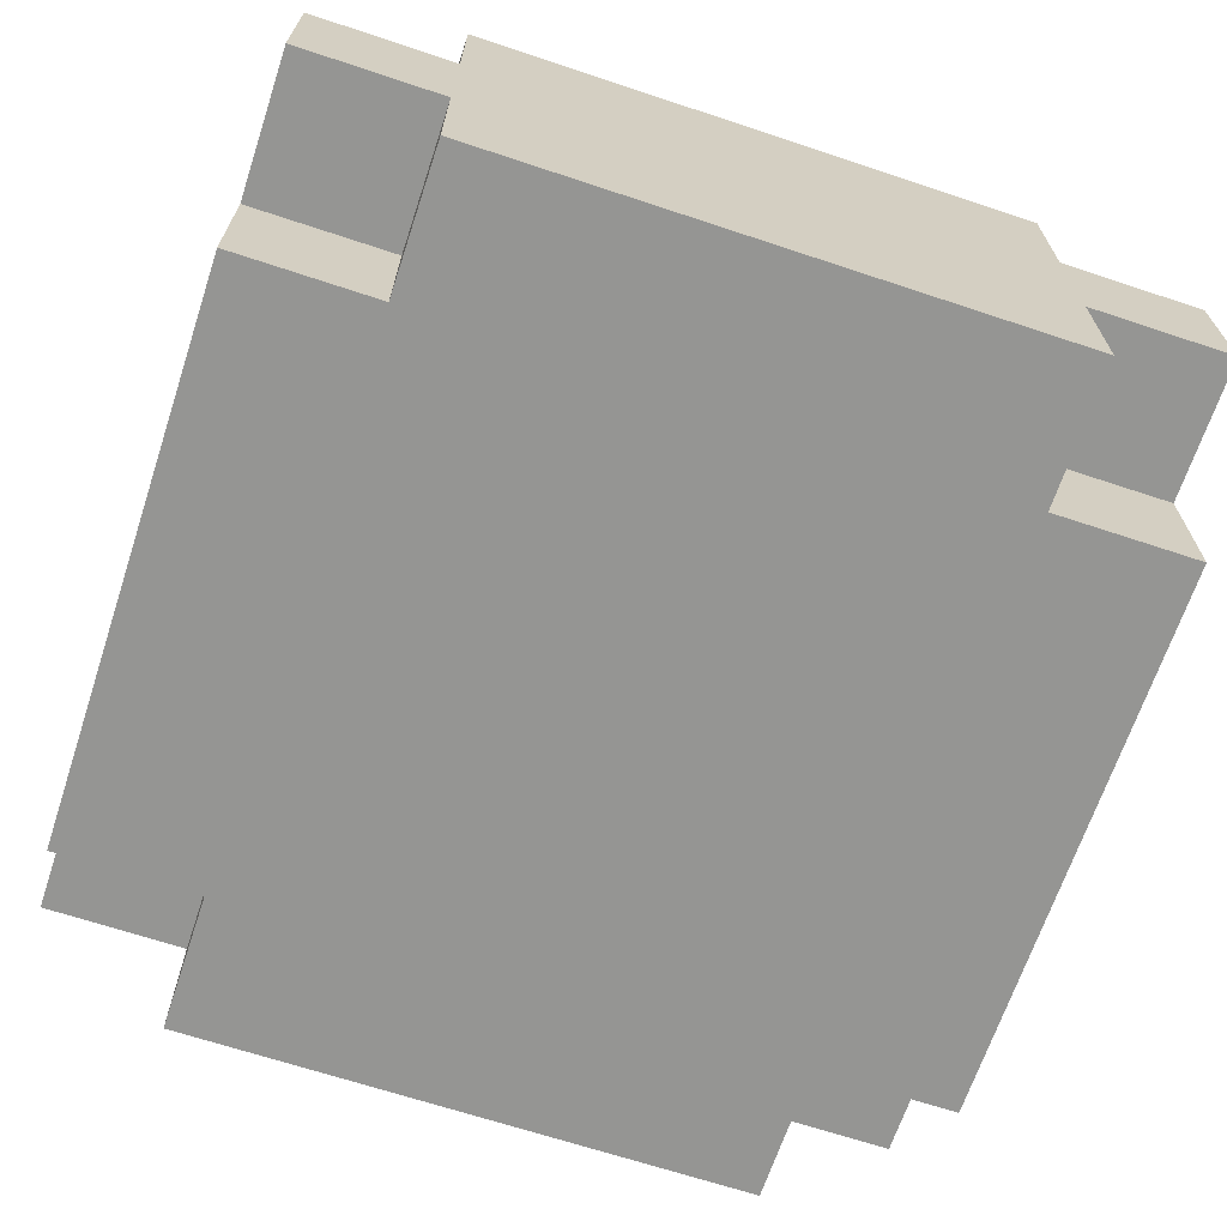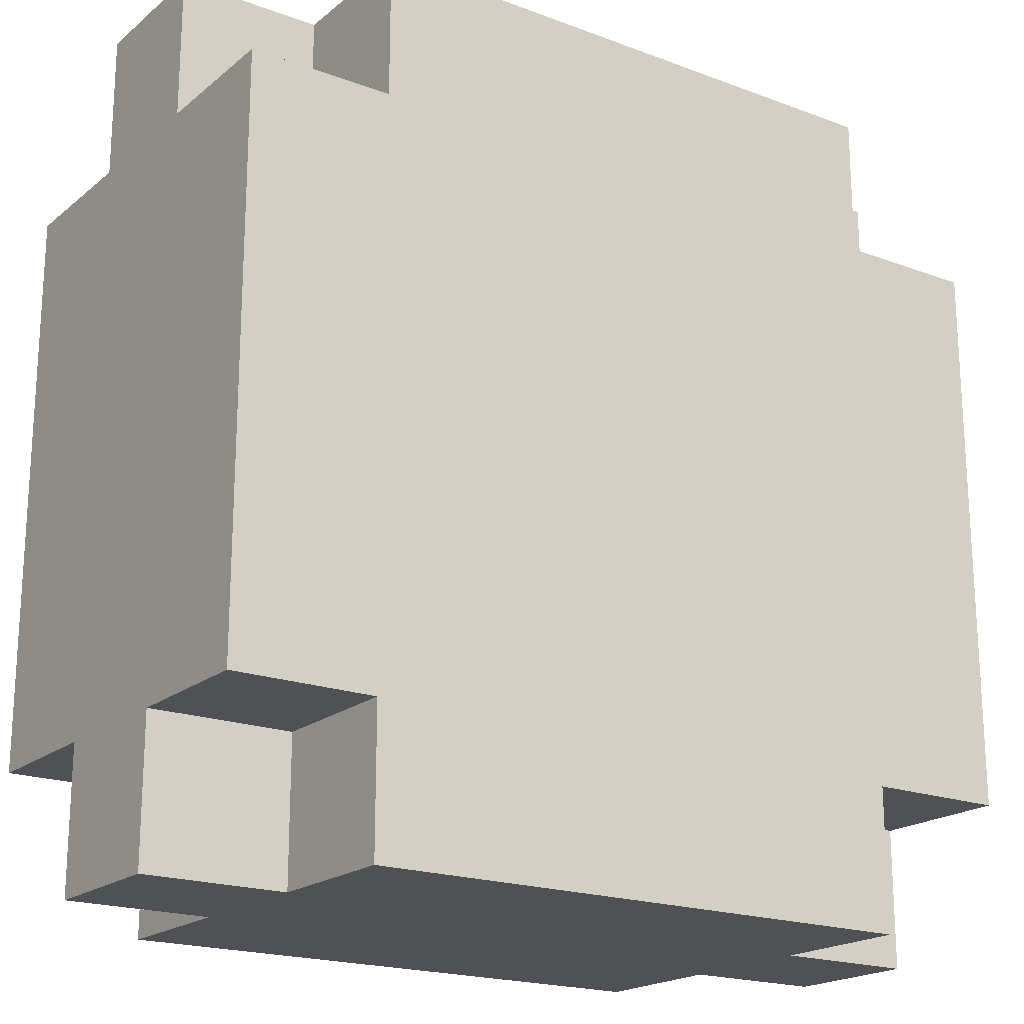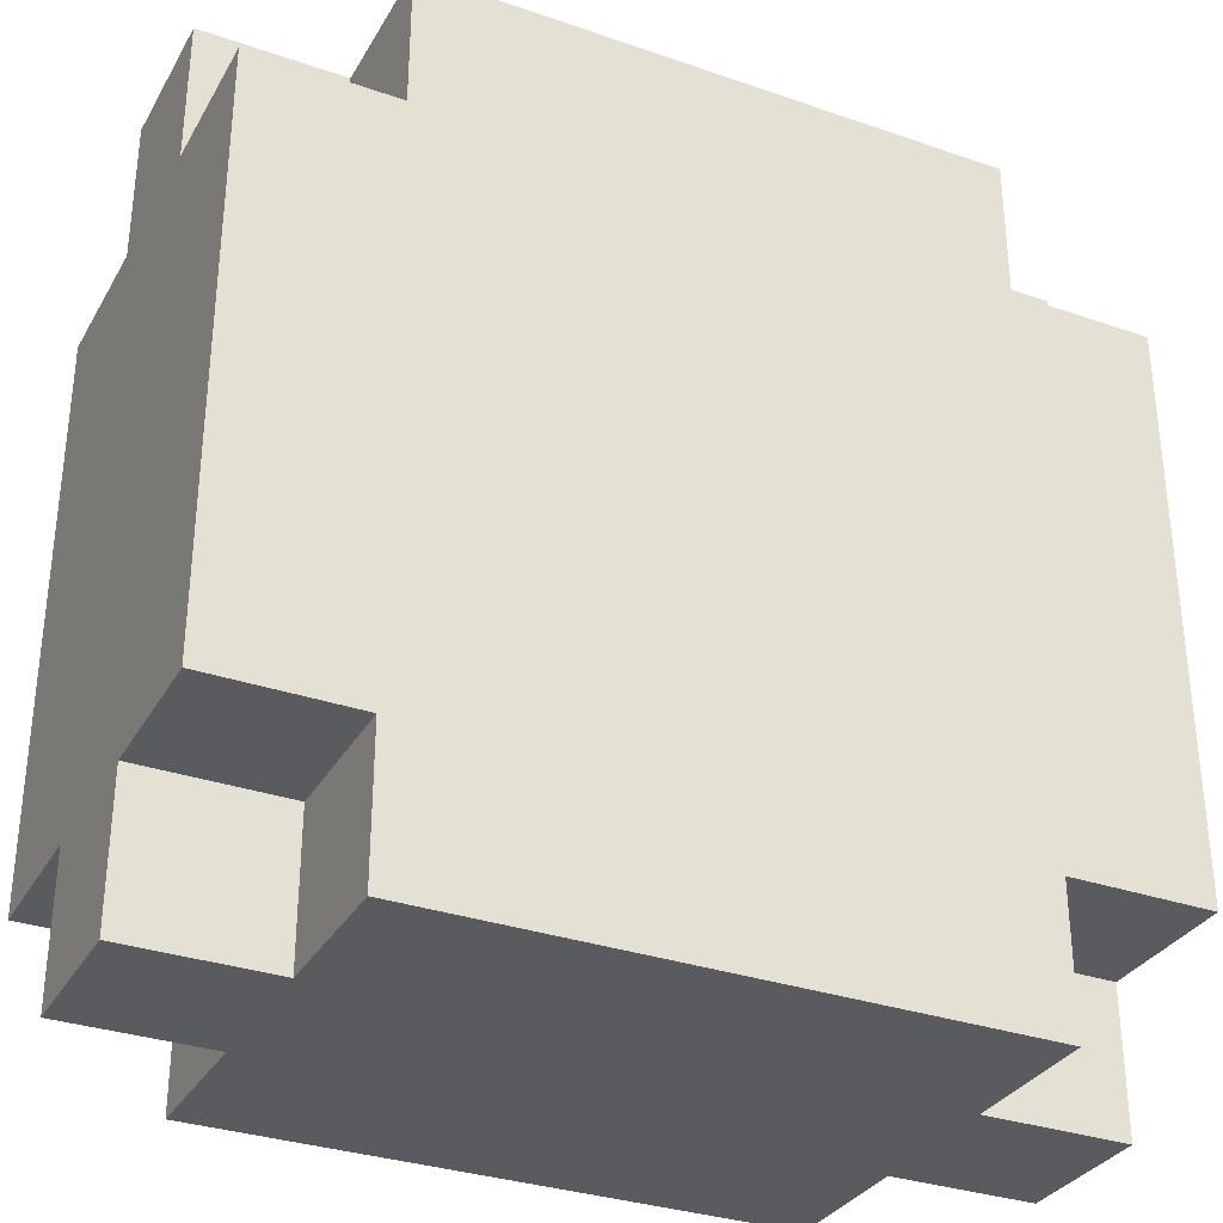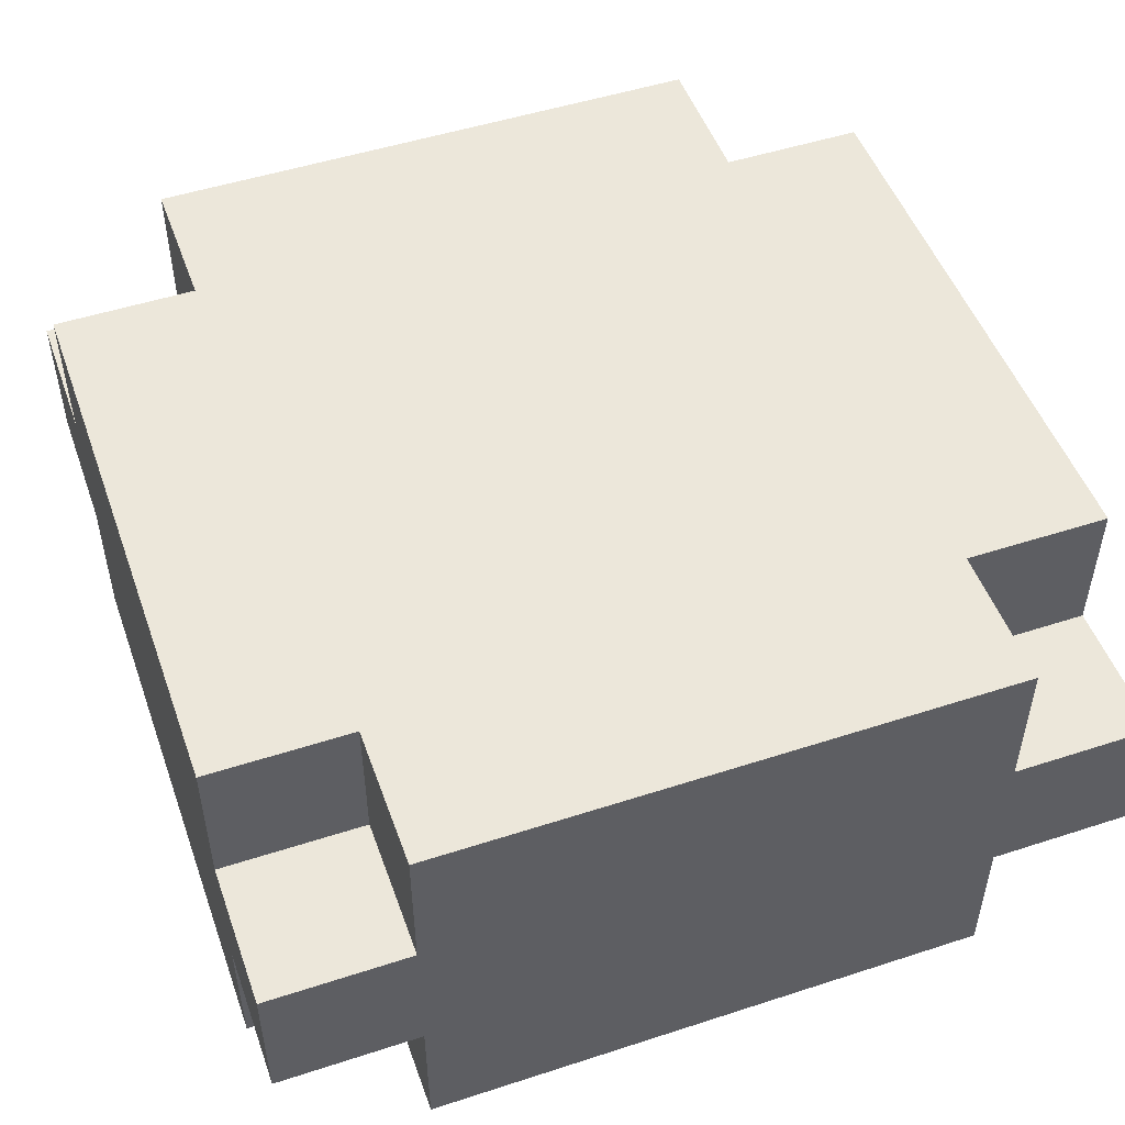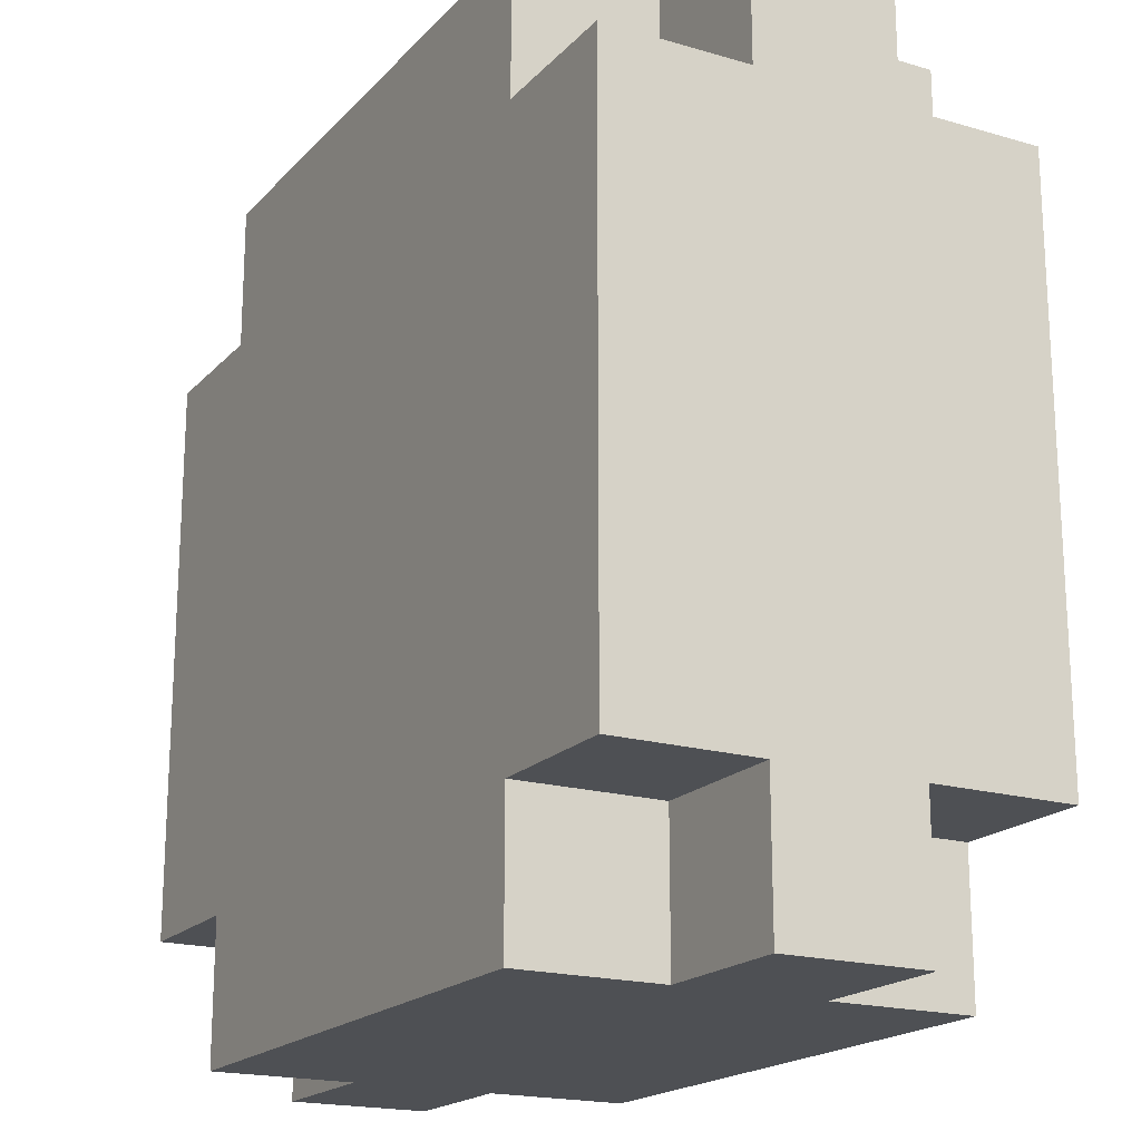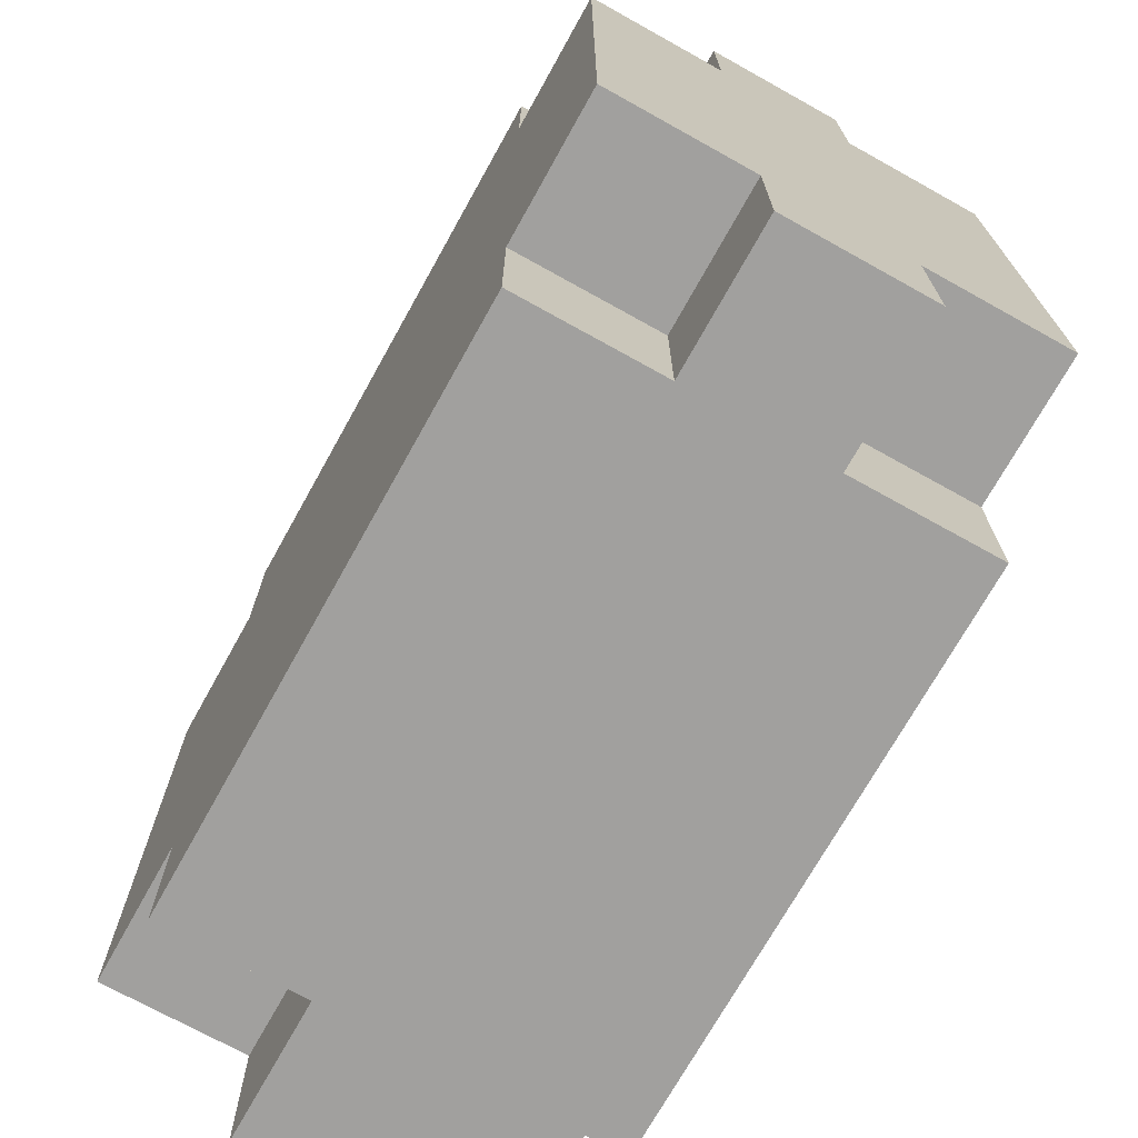
<metadata>
{"format":"obj","ext":"obj","renderer":"f3d","projection":"perspective","resolution":1024,"background":"white","views":[{"elev":-67.3,"azim":161.6,"up":"+Z"},{"elev":-19.7,"azim":-34.7,"up":"+Y"},{"elev":-32.4,"azim":-25.7,"up":"+Y"},{"elev":50.3,"azim":-19.6,"up":"+Z"},{"elev":-18.9,"azim":-119.0,"up":"+Y"},{"elev":-71.8,"azim":-119.1,"up":"+Y"}]}
</metadata>
<code>
o cbCushion_2
v -0.2 -0.174 0.0489
v -0.2 -0.274 0.0489
v -0.2 -0.274 -0.0511
v -0.2 -0.174 -0.0511
v -0.3 -0.174 -0.0511
v -0.3 -0.174 -0.1511
v -0.3 0.226 0.1489
v -0.3 0.226 0.0489
v -0.3 0.226 -0.0511
v -0.2 0.226 0.0489
v -0.2 0.326 -0.1511
v 0.3 0.226 0.1489
v 0.3 0.226 -0.1511
v 0.2 0.226 0.1489
v 0.2 0.326 0.0489
v 0.2 0.326 0.1489
v 0.2 0.326 -0.1511
v 0.2 -0.274 0.1489
v -0.3 -0.274 0.0489
v -0.3 -0.174 0.0489
v 0.3 -0.274 0.0489
v 0.3 -0.174 0.0489
v -0.3 -0.174 0.1489
v 0.2 -0.174 0.1489
v 0.3 -0.174 0.1489
v -0.2 0.226 0.1489
v -0.2 0.326 0.1489
v 0.2 0.226 0.0489
v 0.3 0.226 0.0489
v 0.3 0.326 0.0489
v 0.2 -0.274 -0.0511
v 0.2 -0.174 -0.0511
v 0.3 -0.174 -0.0511
v 0.3 -0.274 -0.0511
v -0.2 -0.274 -0.1511
v 0.2 -0.174 -0.1511
v 0.2 -0.274 -0.1511
v -0.2 -0.174 -0.1511
v 0.3 -0.174 -0.1511
v 0.2 0.226 -0.1511
v -0.2 0.226 -0.0511
v 0.3 0.326 -0.0511
v -0.2 0.226 -0.1511
v -0.2 -0.274 0.1489
v -0.3 -0.274 -0.0511
v 0.2 -0.274 0.0489
v -0.2 -0.174 0.1489
v 0.2 -0.174 0.0489
v -0.3 0.226 -0.1511
v 0.2 0.226 -0.0511
v 0.3 0.226 -0.0511
v -0.3 0.326 0.0489
v -0.3 0.326 -0.0511
v -0.2 0.326 0.0489
v -0.2 0.326 -0.0511
v 0.2 0.326 -0.0511
f 28 16 14
f 53 41 9
f 29 15 28
f 2 20 19
f 21 48 46
f 5 3 45
f 56 51 50
f 20 9 5
f 20 47 23
f 15 56 55
f 24 26 47
f 3 46 2
f 12 28 14
f 27 10 26
f 51 40 50
f 48 25 24
f 10 52 8
f 6 4 5
f 4 35 3
f 37 32 31
f 40 56 50
f 41 49 9
f 32 34 31
f 46 24 18
f 51 29 22
f 36 33 32
f 47 2 44
f 40 38 43
f 55 43 41
f 26 8 7
f 28 15 16
f 53 55 41
f 29 30 15
f 2 1 20
f 21 22 48
f 5 4 3
f 56 42 51
f 20 23 7
f 8 52 53
f 20 7 8
f 45 19 20
f 49 6 5
f 5 45 20
f 20 8 9
f 8 53 9
f 9 49 5
f 20 1 47
f 53 52 54
f 54 27 16
f 15 30 42
f 54 16 15
f 55 53 54
f 17 11 55
f 15 42 56
f 56 17 55
f 55 54 15
f 24 25 12
f 14 16 27
f 24 12 14
f 44 18 24
f 7 23 47
f 47 44 24
f 24 14 26
f 14 27 26
f 26 7 47
f 3 35 37
f 31 34 21
f 3 37 31
f 19 45 3
f 18 44 2
f 2 19 3
f 3 31 46
f 31 21 46
f 46 18 2
f 12 29 28
f 27 54 10
f 51 13 40
f 48 22 25
f 10 54 52
f 6 38 4
f 4 38 35
f 37 36 32
f 40 17 56
f 41 43 49
f 32 33 34
f 46 48 24
f 21 34 33
f 33 39 13
f 51 42 30
f 33 13 51
f 22 21 33
f 12 25 22
f 51 30 29
f 29 12 22
f 22 33 51
f 36 39 33
f 47 1 2
f 40 13 39
f 36 37 35
f 40 39 36
f 11 17 40
f 6 49 43
f 43 11 40
f 40 36 38
f 36 35 38
f 38 6 43
f 55 11 43
f 26 10 8

</code>
